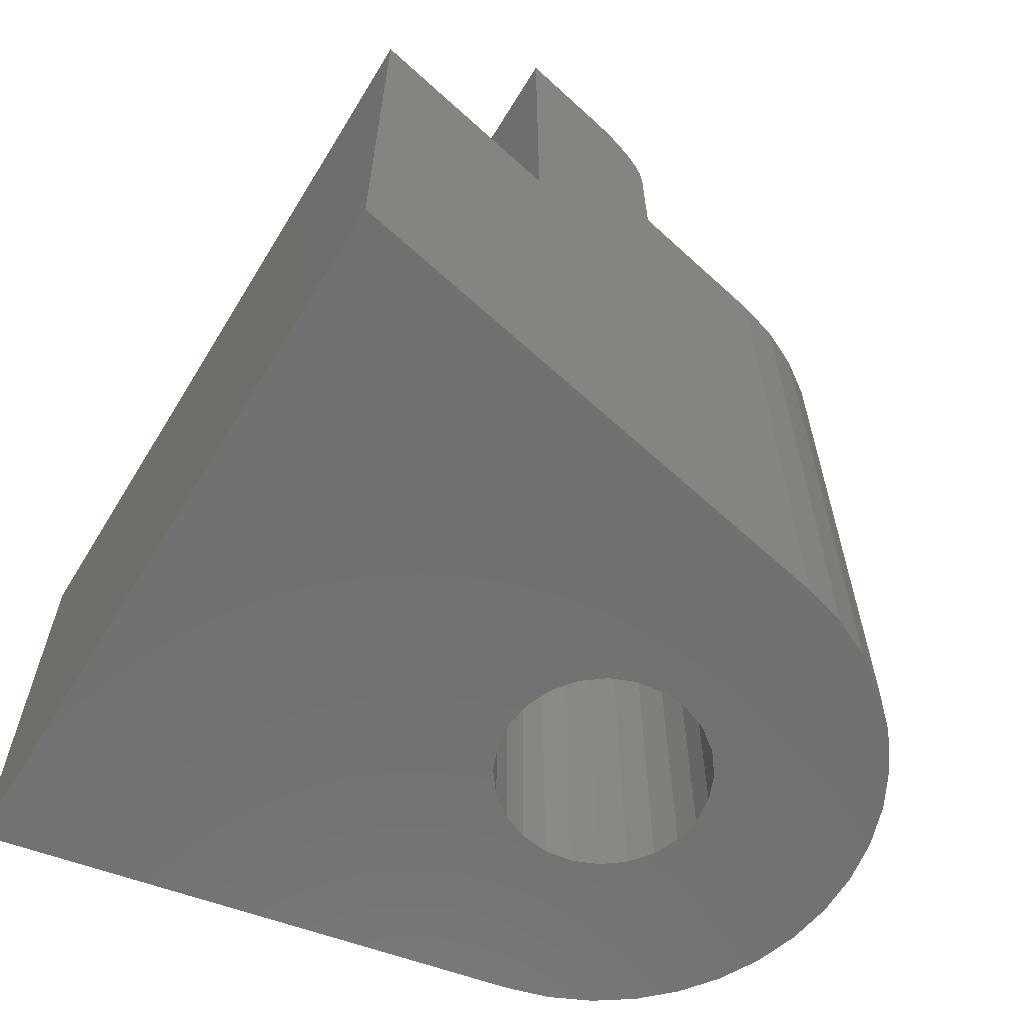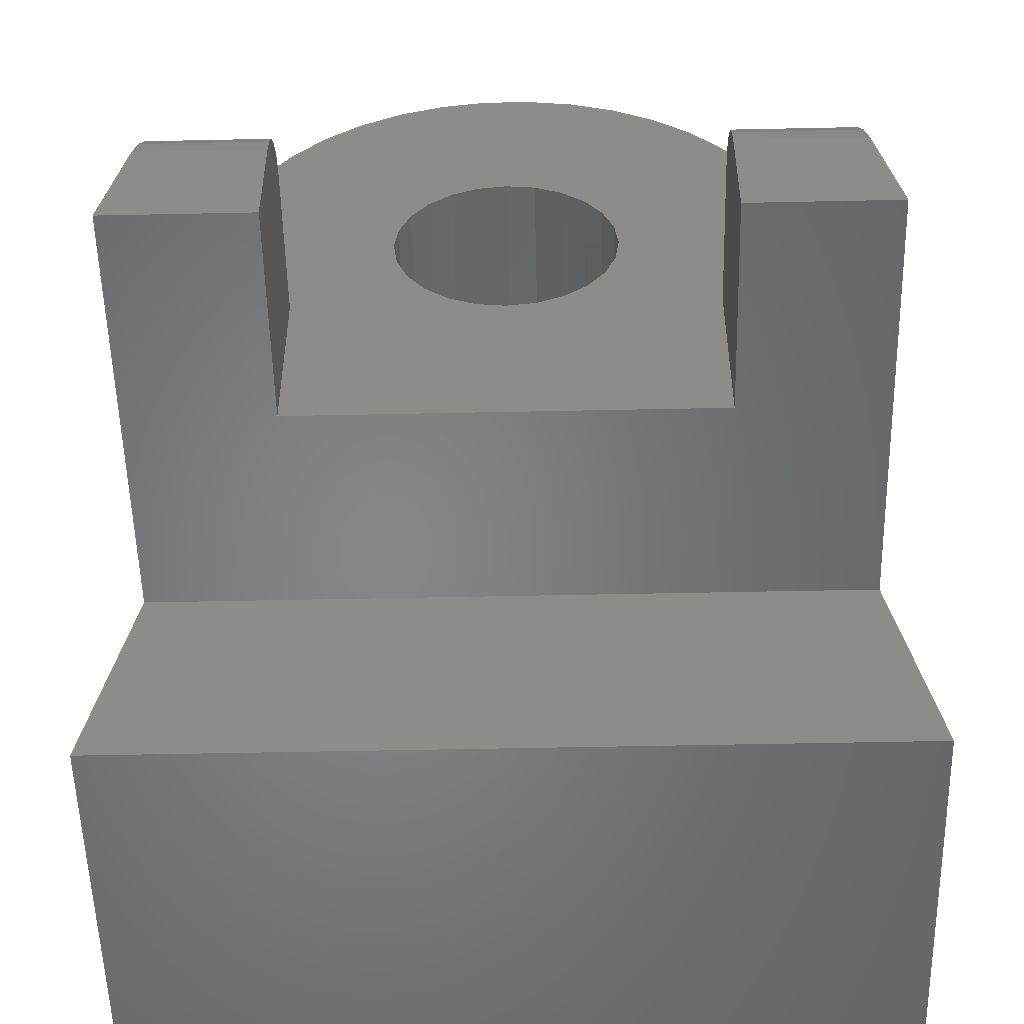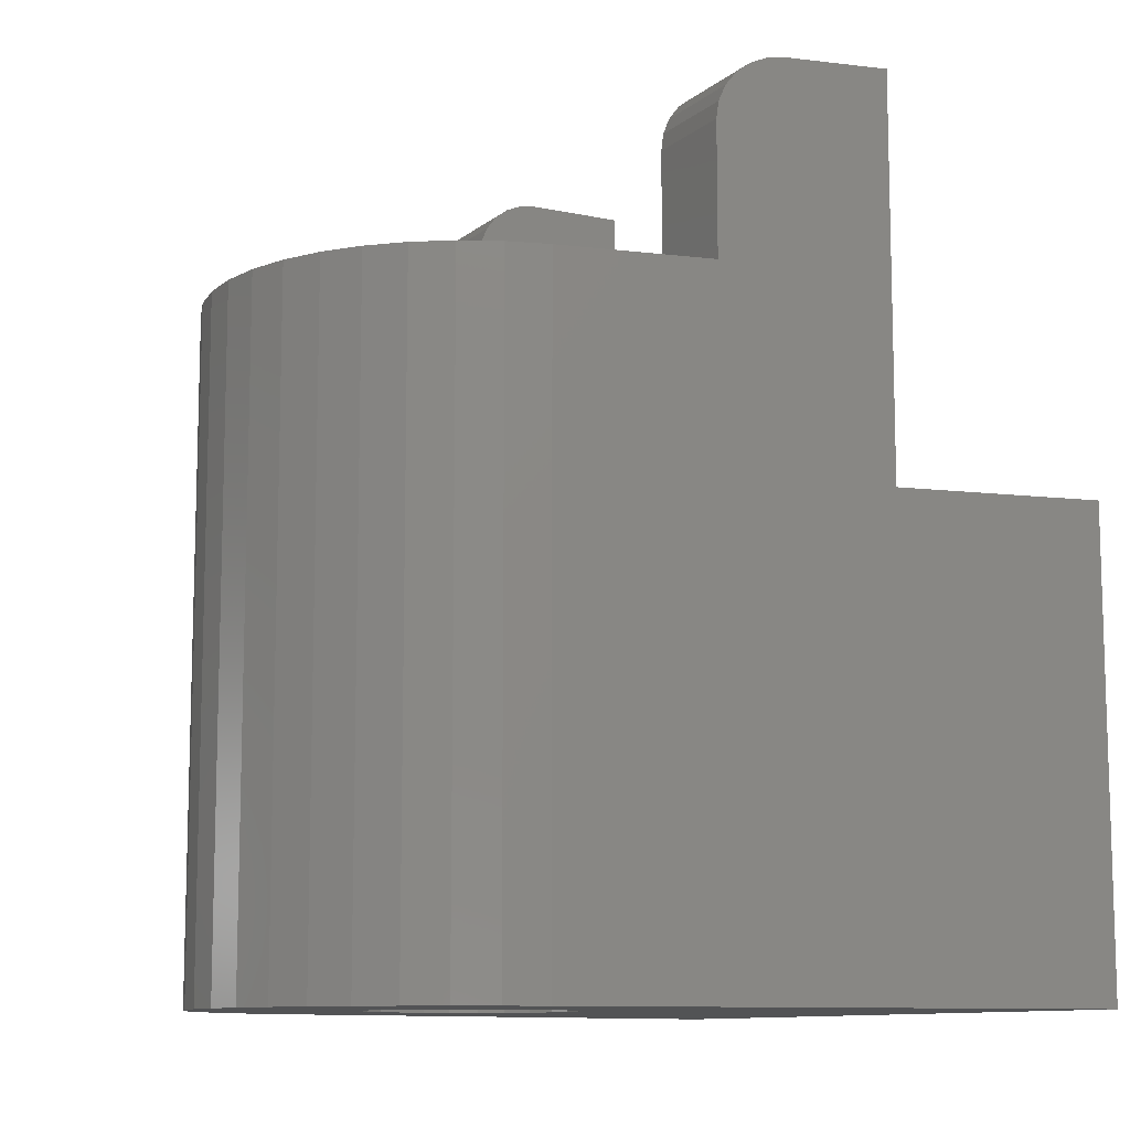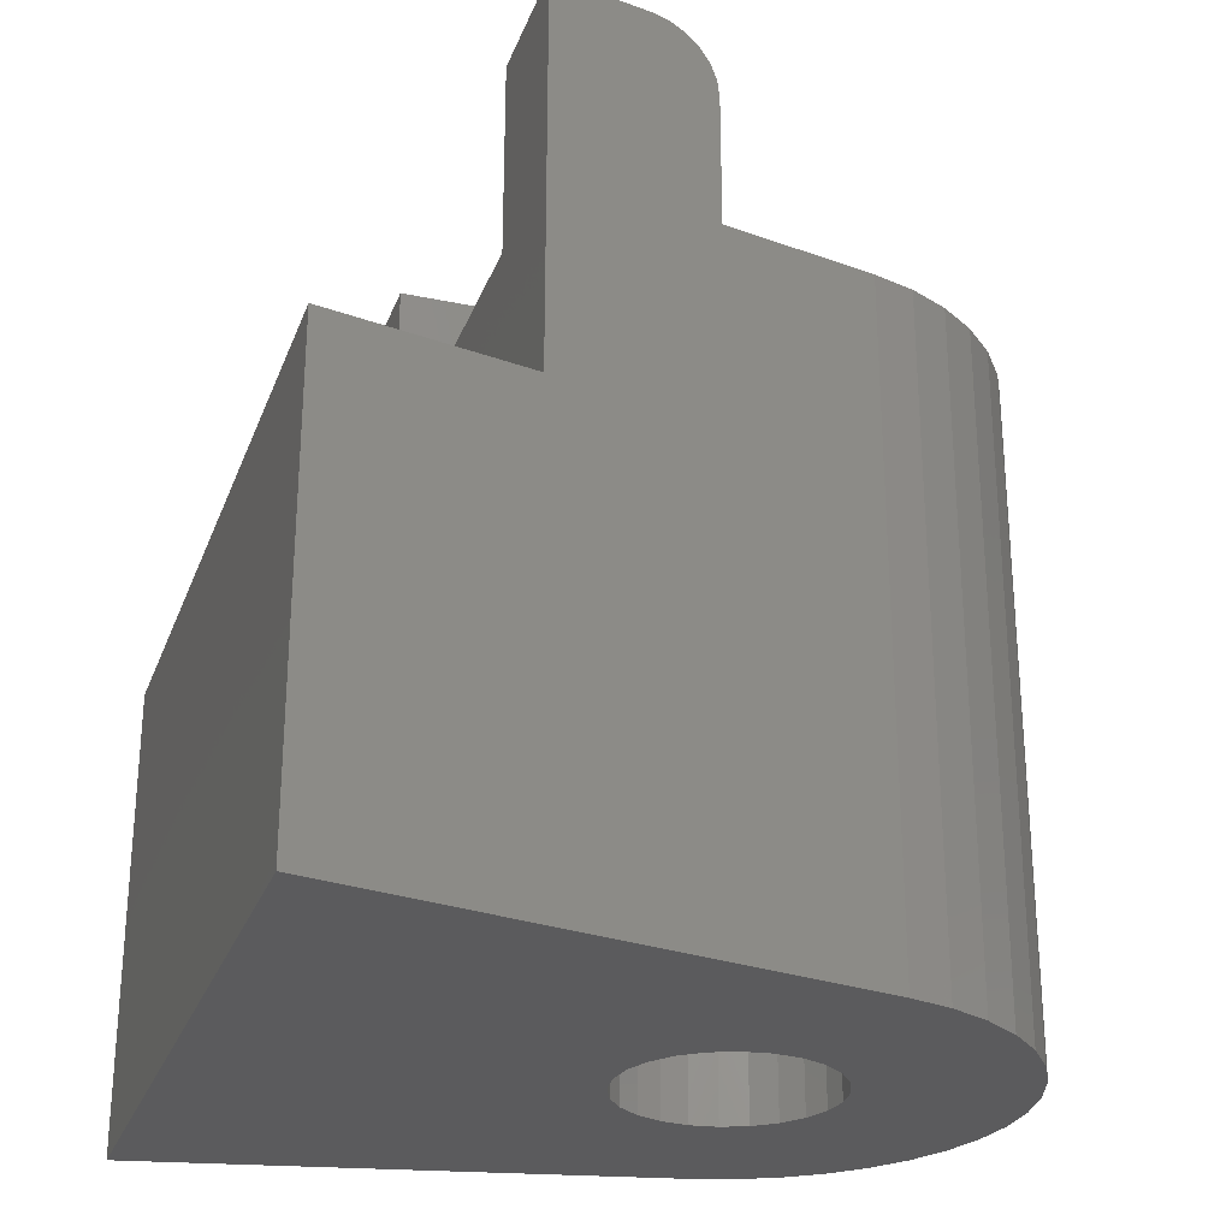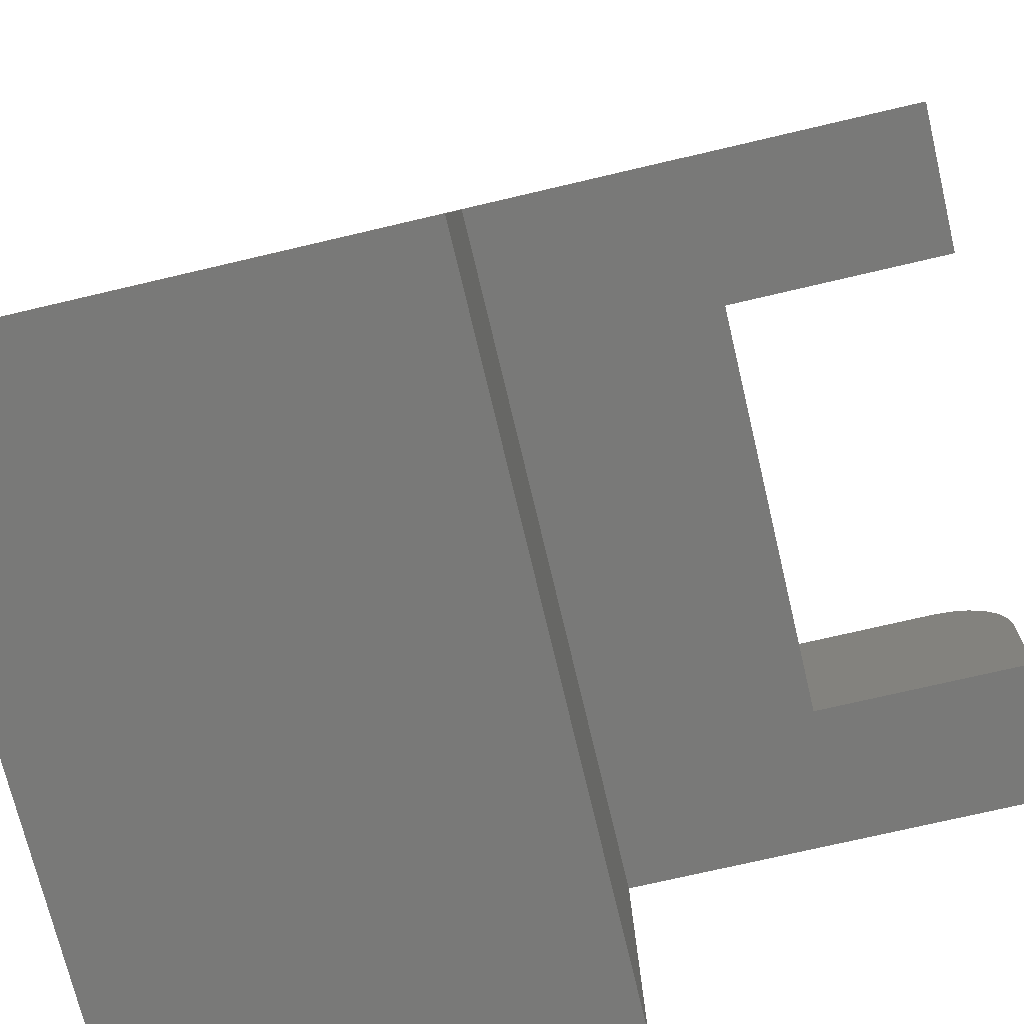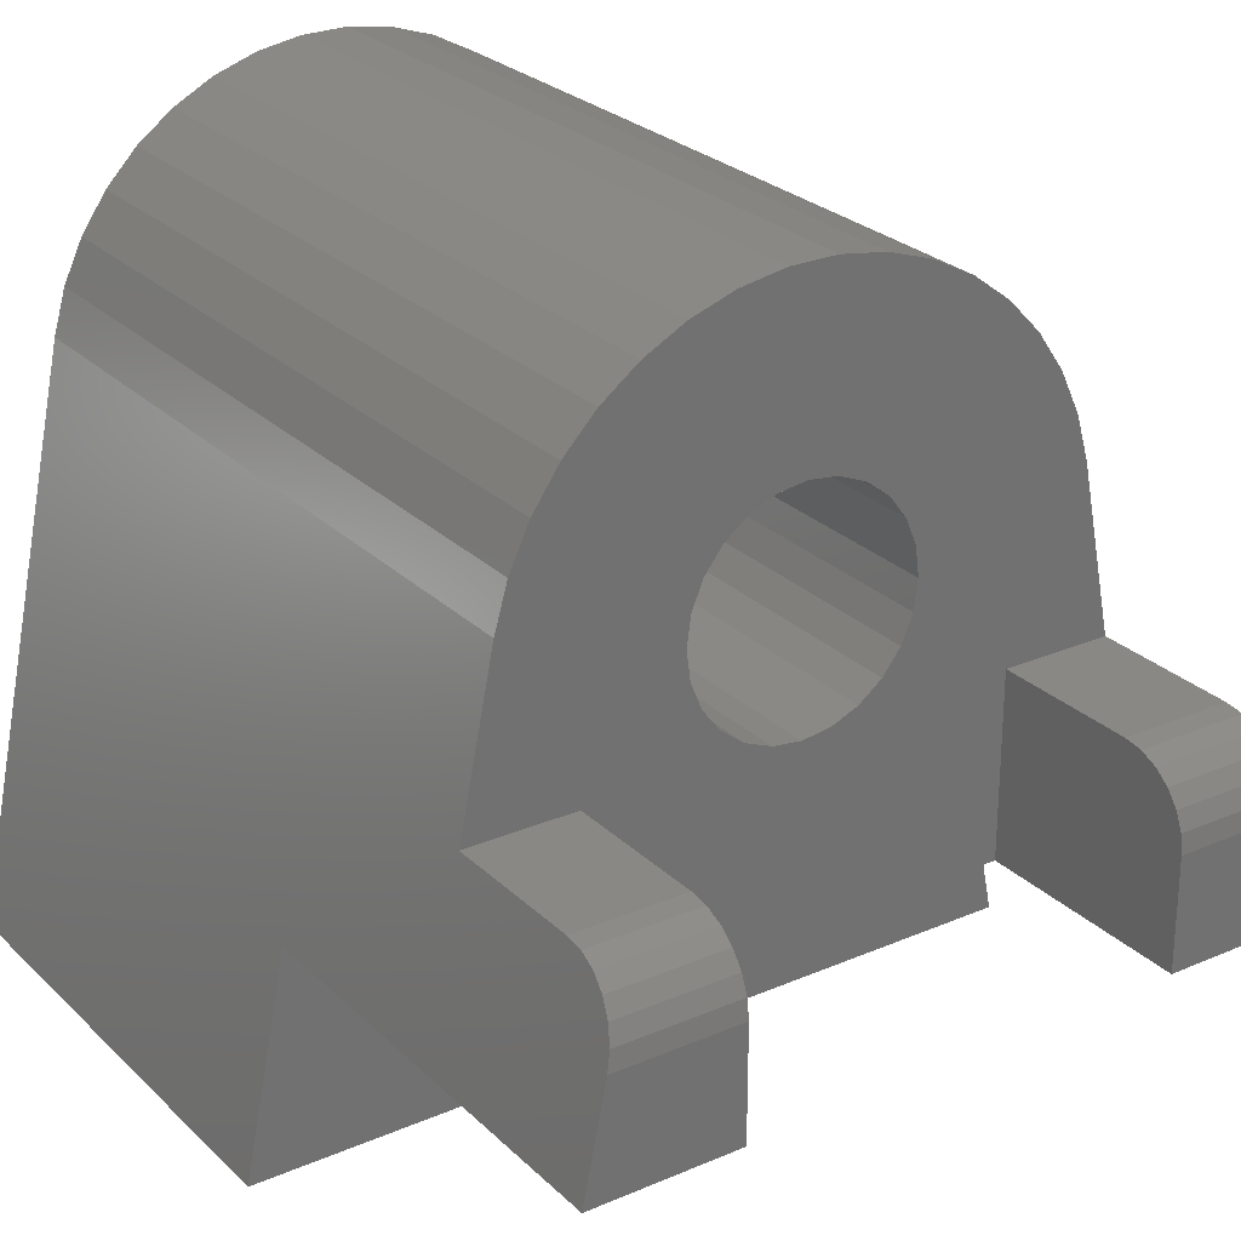
<metadata>
{"format":"stl","ext":"stl","renderer":"f3d","projection":"perspective","resolution":1024,"background":"white","views":[{"elev":-62.9,"azim":58.6,"up":"+Z"},{"elev":-52.6,"azim":1.3,"up":"+Y"},{"elev":-10.5,"azim":-118.3,"up":"+Z"},{"elev":-27.0,"azim":72.0,"up":"+Z"},{"elev":-71.7,"azim":-76.7,"up":"+Y"},{"elev":26.1,"azim":-34.3,"up":"+Y"}]}
</metadata>
<code>
# stl→obj: 132 verts, 256 faces
v 8.392 5.5 10
v 9.885 5.5 10
v 9.42 7.795 10
v 1.58 7.795 10
v 1.115 5.5 10
v 2.608 5.5 10
v 5.099 8.497 10
v 3.931 10.68 10
v 4.725 8.342 10
v 3.36 10.38 10
v 4.404 8.096 10
v 4.158 7.775 10
v 1.758 8.414 10
v 4.003 7.401 10
v 3.95 7 10
v 4.003 6.599 10
v 2.845 9.992 10
v 2.399 9.527 10
v 2.034 8.996 10
v 6.275 8.342 10
v 6.596 8.096 10
v 8.155 9.992 10
v 8.601 9.527 10
v 6.842 7.775 10
v 8.966 8.996 10
v 7.64 10.38 10
v 7.069 10.68 10
v 5.901 8.497 10
v 6.458 10.88 10
v 5.5 8.55 10
v 9.242 8.414 10
v 6.997 7.401 10
v 7.05 7 10
v 6.997 6.599 10
v 6.842 6.225 10
v 8.392 3 10
v 6.596 5.904 10
v 6.275 5.658 10
v 5.099 5.503 10
v 2.608 3 10
v 5.5 5.45 10
v 5.901 5.503 10
v 4.725 5.658 10
v 4.404 5.904 10
v 4.158 6.225 10
v 5.822 10.99 10
v 5.178 10.99 10
v 4.542 10.88 10
v 9.42 7.795 0
v 9.242 8.414 0
v 8.966 8.996 0
v 8.601 9.527 0
v 8.155 9.992 0
v 7.64 10.38 0
v 7.069 10.68 0
v 6.458 10.88 0
v 5.822 10.99 0
v 5.178 10.99 0
v 4.542 10.88 0
v 3.931 10.68 0
v 3.36 10.38 0
v 2.845 9.992 0
v 2.399 9.527 0
v 2.034 8.996 0
v 1.758 8.414 0
v 1.58 7.795 0
v 4.404 5.904 0
v 4.725 5.658 0
v 0 0 0
v 4.003 6.599 0
v 4.158 6.225 0
v 5.099 5.503 0
v 5.5 5.45 0
v 11 0 0
v 5.901 5.503 0
v 6.275 5.658 0
v 6.596 5.904 0
v 6.842 6.225 0
v 6.997 6.599 0
v 7.05 7 0
v 6.997 7.401 0
v 6.842 7.775 0
v 5.901 8.497 0
v 6.275 8.342 0
v 6.596 8.096 0
v 4.725 8.342 0
v 4.404 8.096 0
v 4.158 7.775 0
v 5.099 8.497 0
v 5.5 8.55 0
v 4.003 7.401 0
v 3.95 7 0
v 1.115 5.5 12
v 0.608 3 7
v 0.608 3 13
v 0.912 4.5 13
v 1.58 7.795 -3.469e-15
v 0 0 7
v 0 0 -3.469e-15
v 0.9645 4.759 12.97
v 1.013 5 12.87
v 1.055 5.207 12.71
v 1.088 5.366 12.5
v 1.108 5.466 12.26
v 11 0 7
v 10.09 4.5 13
v 10.39 3 13
v 10.39 3 7
v 11 0 -3.469e-15
v 9.42 7.795 -3.469e-15
v 9.885 5.5 12
v 10.04 4.759 12.97
v 9.987 5 12.87
v 9.892 5.466 12.26
v 9.912 5.366 12.5
v 9.945 5.207 12.71
v 2.608 3 13
v 8.392 3 13
v 2.608 5.5 12
v 2.608 4.5 13
v 2.608 4.759 12.97
v 2.608 5.466 12.26
v 2.608 5.366 12.5
v 2.608 5.207 12.71
v 2.608 5 12.87
v 8.392 5.5 12
v 8.392 4.5 13
v 8.392 4.759 12.97
v 8.392 5.366 12.5
v 8.392 5.466 12.26
v 8.392 5.207 12.71
v 8.392 5 12.87
f 1 2 3
f 4 5 6
f 7 8 9
f 9 8 10
f 9 10 11
f 12 13 14
f 14 13 4
f 14 4 15
f 15 4 6
f 15 6 16
f 10 17 11
f 11 17 18
f 11 18 12
f 12 18 19
f 12 19 13
f 20 21 22
f 22 21 23
f 23 21 24
f 23 24 25
f 22 26 20
f 20 26 27
f 20 27 28
f 28 27 29
f 28 29 30
f 25 24 31
f 31 24 32
f 31 32 3
f 3 32 33
f 3 33 1
f 33 34 1
f 1 34 35
f 1 35 36
f 36 35 37
f 36 37 38
f 39 40 41
f 41 40 36
f 41 36 42
f 42 36 38
f 39 43 40
f 40 43 44
f 40 44 6
f 6 44 45
f 6 45 16
f 29 46 30
f 30 46 47
f 30 47 7
f 7 47 48
f 7 48 8
f 3 49 50
f 3 50 31
f 31 50 51
f 31 51 25
f 25 51 52
f 25 52 23
f 23 52 53
f 23 53 22
f 22 53 54
f 22 54 26
f 26 54 55
f 26 55 27
f 27 55 56
f 27 56 29
f 29 56 57
f 29 57 46
f 46 57 58
f 46 58 47
f 47 58 59
f 47 59 48
f 48 59 60
f 48 60 8
f 8 60 61
f 8 61 10
f 10 61 62
f 10 62 17
f 17 62 63
f 17 63 18
f 18 63 64
f 18 64 19
f 19 64 65
f 19 65 13
f 13 65 66
f 13 66 4
f 67 68 69
f 66 70 69
f 69 70 71
f 69 71 67
f 68 72 69
f 69 72 73
f 69 73 74
f 74 73 75
f 74 75 76
f 76 77 74
f 74 77 78
f 74 78 49
f 49 78 79
f 79 80 49
f 49 80 81
f 49 81 50
f 50 81 82
f 83 55 84
f 84 55 54
f 84 54 85
f 54 53 85
f 85 53 52
f 85 52 82
f 82 52 51
f 82 51 50
f 86 87 62
f 62 87 63
f 63 87 88
f 63 88 64
f 62 61 86
f 86 61 60
f 86 60 89
f 89 60 59
f 89 59 90
f 64 88 65
f 65 88 91
f 65 91 66
f 66 91 92
f 66 92 70
f 59 58 90
f 90 58 57
f 90 57 83
f 83 57 56
f 83 56 55
f 15 92 14
f 14 92 91
f 14 91 12
f 12 91 88
f 12 88 11
f 11 88 87
f 11 87 9
f 9 87 86
f 9 86 7
f 7 86 89
f 7 89 30
f 30 89 90
f 30 90 28
f 28 90 83
f 28 83 20
f 20 83 84
f 20 84 21
f 21 84 85
f 21 85 24
f 24 85 82
f 24 82 32
f 32 82 81
f 32 81 33
f 33 81 80
f 33 80 34
f 34 80 79
f 34 79 35
f 35 79 78
f 35 78 37
f 37 78 77
f 37 77 38
f 38 77 76
f 38 76 42
f 42 76 75
f 42 75 41
f 41 75 73
f 41 73 39
f 39 73 72
f 39 72 43
f 43 72 68
f 43 68 44
f 44 68 67
f 44 67 45
f 45 67 71
f 45 71 16
f 16 71 70
f 16 70 15
f 15 70 92
f 93 5 94
f 94 95 96
f 5 4 94
f 94 4 97
f 94 97 98
f 98 97 99
f 94 96 93
f 93 96 100
f 93 100 101
f 101 102 93
f 93 102 103
f 93 103 104
f 98 69 105
f 105 69 74
f 106 107 108
f 108 105 109
f 110 3 2
f 109 110 108
f 108 110 2
f 108 2 106
f 106 2 111
f 106 111 112
f 112 111 113
f 114 115 111
f 111 115 116
f 111 116 113
f 117 95 40
f 40 95 94
f 40 94 36
f 36 94 108
f 36 108 118
f 118 108 107
f 94 98 108
f 108 98 105
f 40 6 117
f 117 6 119
f 117 119 120
f 120 119 121
f 122 123 124
f 122 124 119
f 119 124 125
f 119 125 121
f 119 6 93
f 93 6 5
f 96 95 120
f 120 95 117
f 111 2 126
f 126 2 1
f 126 1 36
f 36 118 126
f 126 118 127
f 126 127 128
f 129 130 131
f 131 130 126
f 131 126 132
f 132 126 128
f 127 118 106
f 106 118 107
f 111 126 130
f 111 130 114
f 114 130 129
f 114 129 115
f 115 129 131
f 115 131 116
f 116 131 132
f 116 132 113
f 113 132 128
f 113 128 112
f 112 128 127
f 112 127 106
f 96 120 121
f 96 121 100
f 100 121 125
f 100 125 101
f 101 125 124
f 101 124 102
f 102 124 123
f 102 123 103
f 103 123 122
f 103 122 104
f 104 122 119
f 104 119 93

</code>
